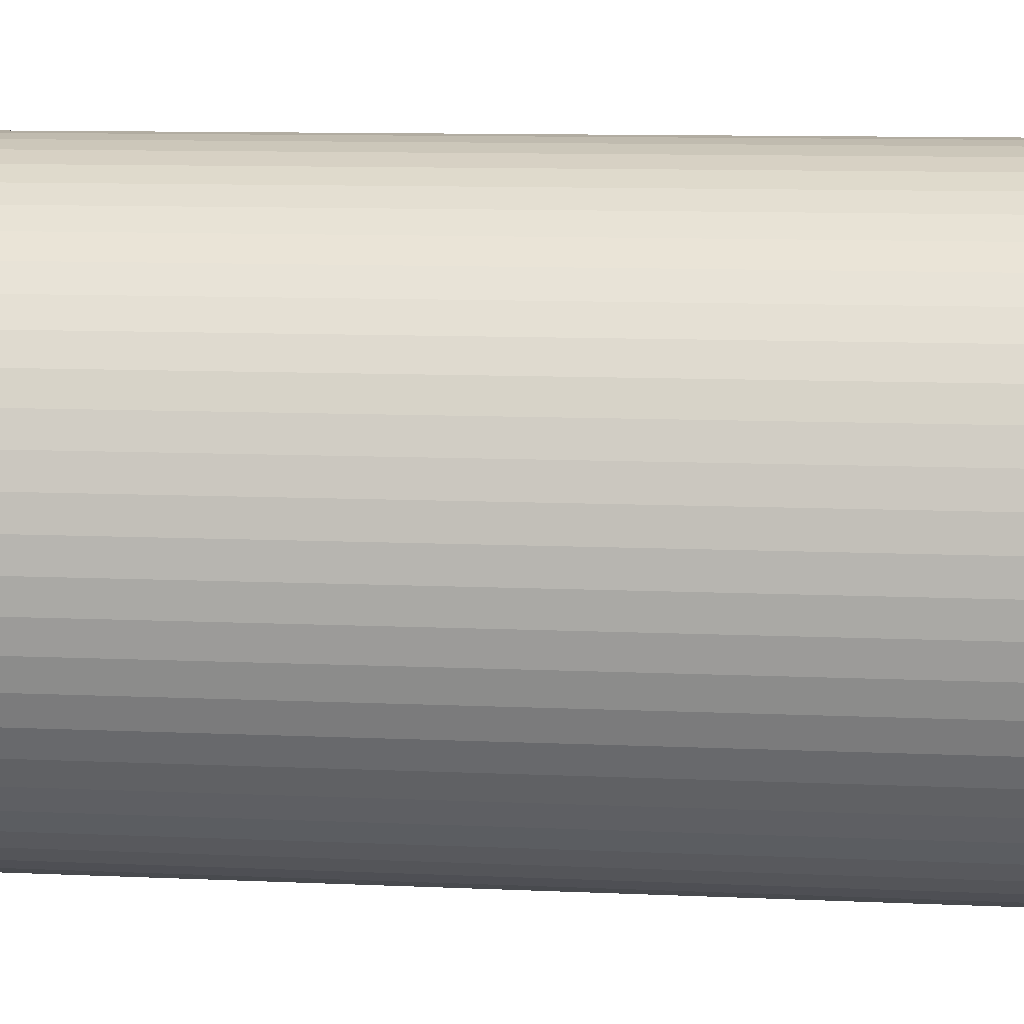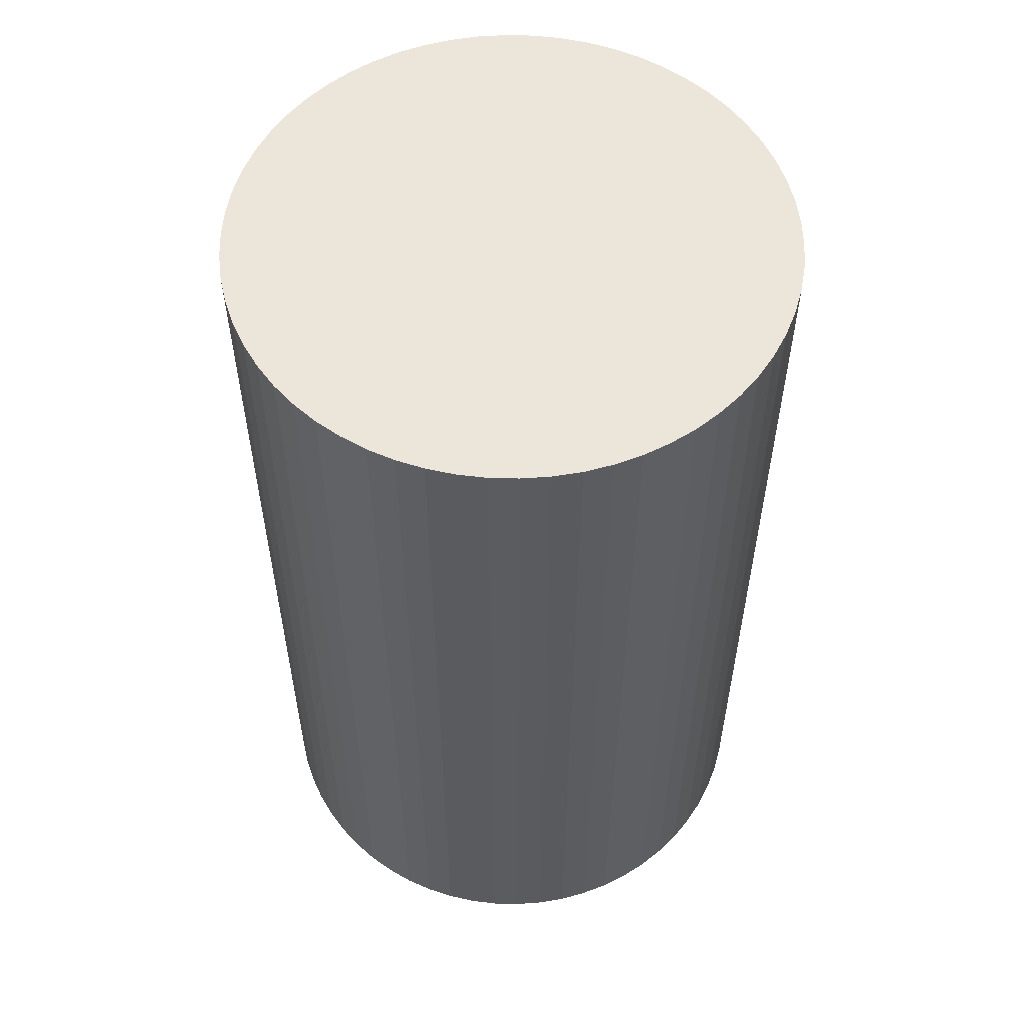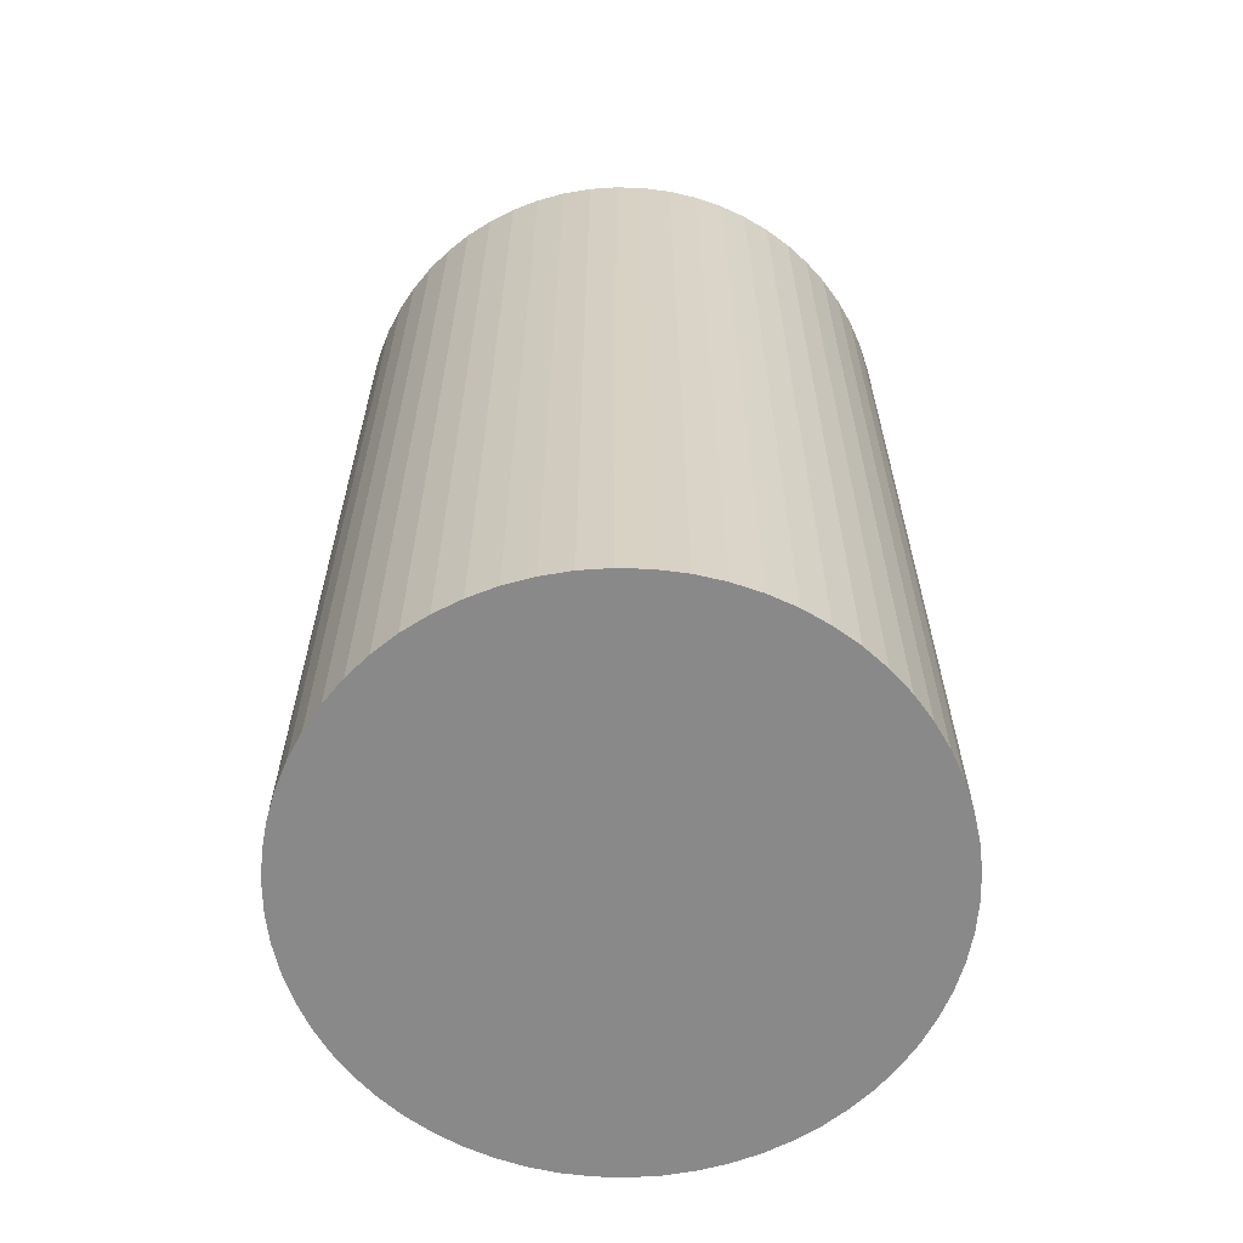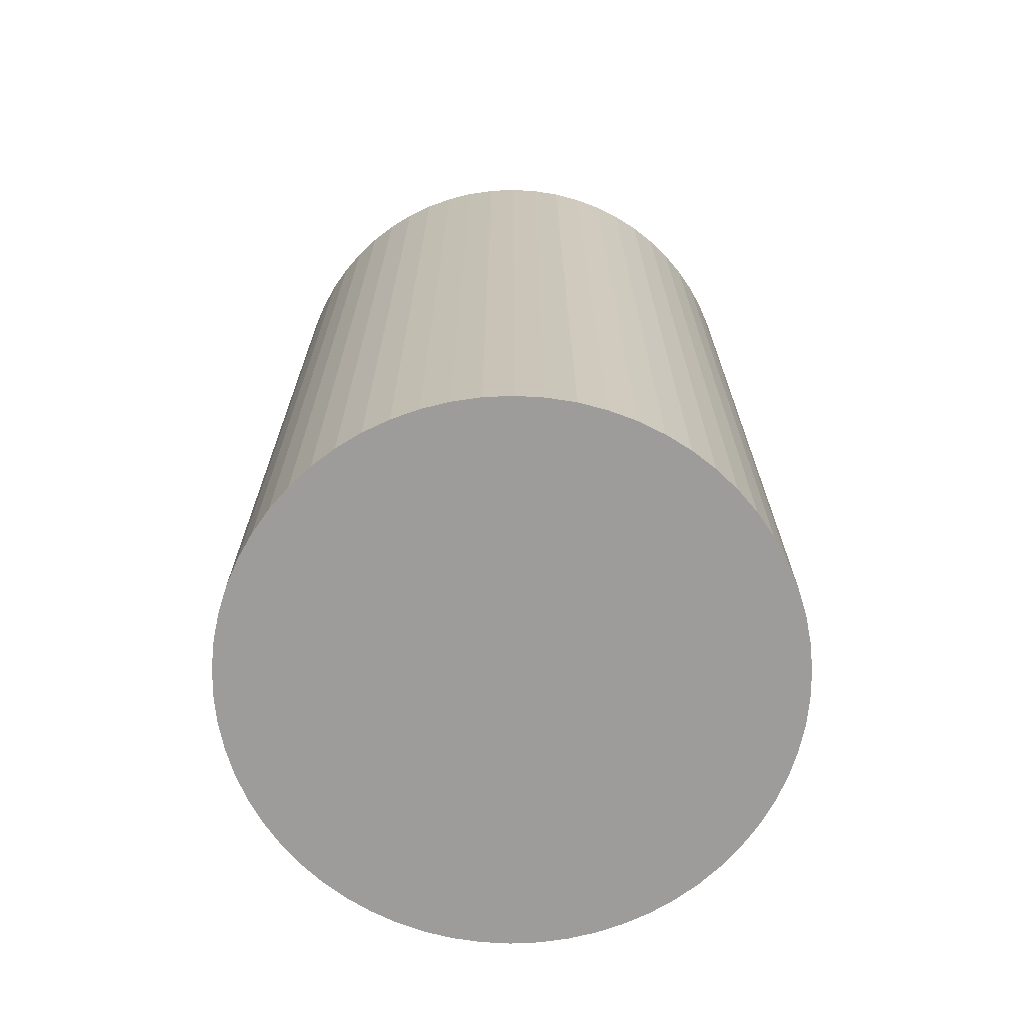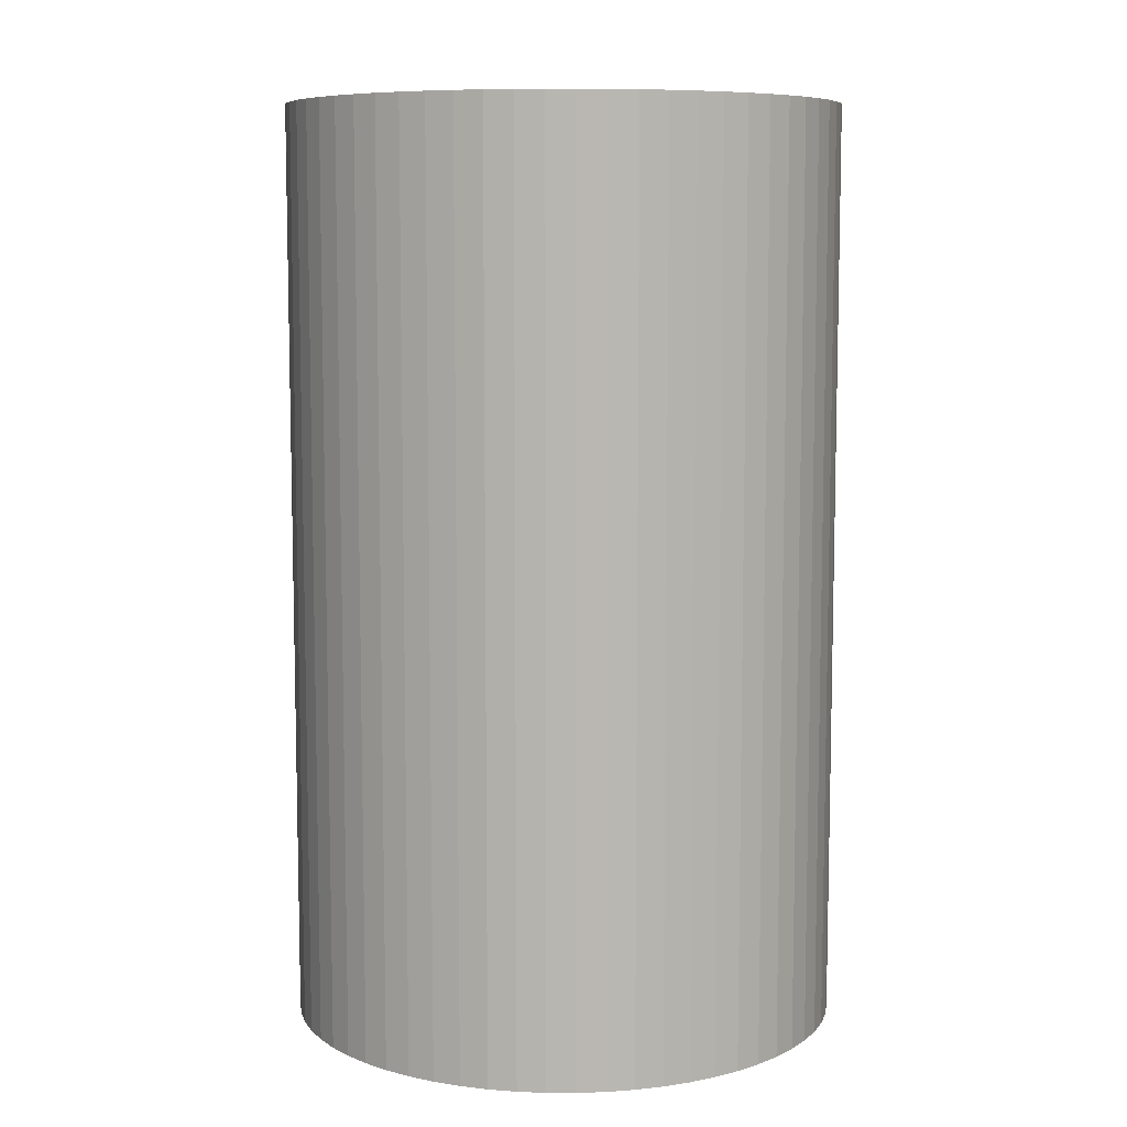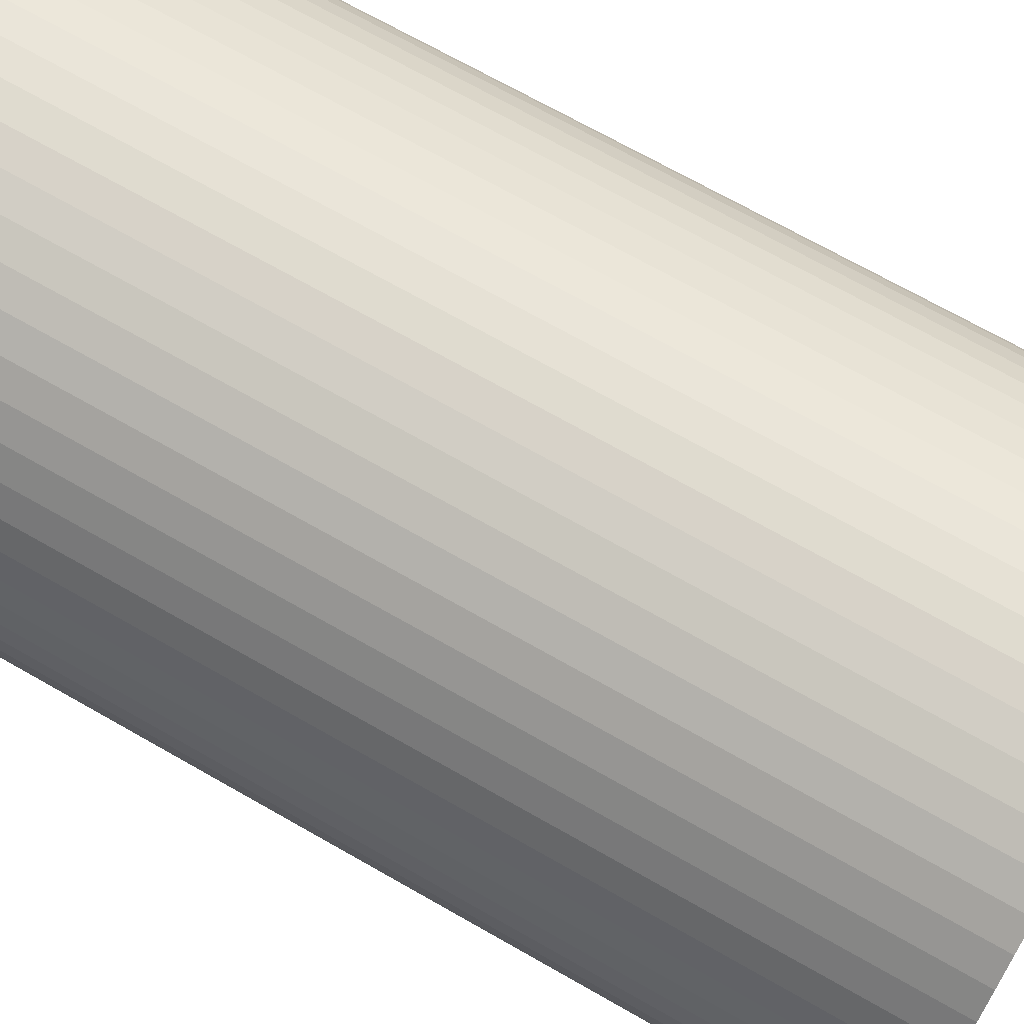
<metadata>
{"format":"obj","ext":"obj","renderer":"f3d","projection":"perspective","resolution":1024,"background":"white","views":[{"elev":10.2,"azim":96.6,"up":"+Z"},{"elev":56.0,"azim":-172.7,"up":"+Y"},{"elev":-63.2,"azim":4.0,"up":"+Y"},{"elev":-70.0,"azim":124.5,"up":"+Y"},{"elev":8.2,"azim":70.1,"up":"+Y"},{"elev":70.3,"azim":119.7,"up":"+Z"}]}
</metadata>
<code>
v  3.109 6.444 1.525
v  2.778 6.444 1.731
v  2.949 6.444 1.637
v  3.258 6.444 1.398
v  2.599 6.444 1.808
v  3.392 6.444 1.256
v  2.412 6.444 1.867
v  2.221 6.444 1.906
v  3.512 6.444 1.102
v  3.615 6.444 0.936
v  2.027 6.444 1.926
v  1.831 6.444 1.926
v  3.701 6.444 0.761
v  3.769 6.444 0.577
v  1.637 6.444 1.906
v  1.446 6.444 1.867
v  3.818 6.444 0.388
v  1.259 6.444 1.808
v  3.848 6.444 0.195
v  3.858 6.444 3.946e-16
v  1.08 6.444 1.731
v  3.848 6.444 -0.195
v  0.909 6.444 1.637
v  0.748 6.444 1.525
v  3.818 6.444 -0.388
v  3.769 6.444 -0.577
v  0.6 6.444 1.398
v  3.701 6.444 -0.761
v  0.466 6.444 1.256
v  0.346 6.444 1.102
v  3.615 6.444 -0.936
v  0.243 6.444 0.936
v  3.512 6.444 -1.102
v  0.157 6.444 0.76
v  3.392 6.444 -1.256
v  3.258 6.444 -1.398
v  0.089 6.444 0.577
v  3.109 6.444 -1.525
v  0.04 6.444 0.388
v  2.949 6.444 -1.637
v  0.01 6.444 0.195
v  0 6.444 3.946e-16
v  2.778 6.444 -1.731
v  2.599 6.444 -1.809
v  0.01 6.444 -0.195
v  0.04 6.444 -0.388
v  2.412 6.444 -1.867
v  0.089 6.444 -0.577
v  2.221 6.444 -1.906
v  0.157 6.444 -0.761
v  2.027 6.444 -1.926
v  1.831 6.444 -1.926
v  0.243 6.444 -0.936
v  0.346 6.444 -1.102
v  1.637 6.444 -1.906
v  1.446 6.444 -1.867
v  0.466 6.444 -1.256
v  0.6 6.444 -1.398
v  1.259 6.444 -1.809
v  0.749 6.444 -1.525
v  1.08 6.444 -1.731
v  0.909 6.444 -1.637
v  2.599 1.108e-16 -1.809
v  2.412 1.143e-16 -1.867
v  2.221 1.167e-16 -1.906
v  2.027 1.179e-16 -1.926
v  1.831 1.179e-16 -1.926
v  1.637 1.167e-16 -1.906
v  1.446 1.143e-16 -1.867
v  1.259 1.108e-16 -1.809
v  1.08 1.06e-16 -1.731
v  0.909 1.002e-16 -1.637
v  0.749 9.338e-17 -1.525
v  0.6 8.56e-17 -1.398
v  0.466 7.691e-17 -1.256
v  0.346 6.748e-17 -1.102
v  0.243 5.731e-17 -0.936
v  0.157 4.66e-17 -0.761
v  0.089 3.533e-17 -0.577
v  0.04 2.376e-17 -0.388
v  0.01 1.194e-17 -0.195
v  0 0 0
v  0.01 -1.194e-17 0.195
v  0.04 -2.376e-17 0.388
v  0.089 -3.533e-17 0.577
v  0.157 -4.654e-17 0.76
v  0.243 -5.731e-17 0.936
v  0.346 -6.748e-17 1.102
v  0.466 -7.691e-17 1.256
v  0.6 -8.56e-17 1.398
v  0.748 -9.338e-17 1.525
v  0.909 -1.002e-16 1.637
v  1.08 -1.06e-16 1.731
v  1.259 -1.107e-16 1.808
v  1.446 -1.143e-16 1.867
v  1.637 -1.167e-16 1.906
v  1.831 -1.179e-16 1.926
v  2.027 -1.179e-16 1.926
v  2.221 -1.167e-16 1.906
v  2.412 -1.143e-16 1.867
v  2.599 -1.107e-16 1.808
v  2.778 -1.06e-16 1.731
v  2.949 -1.002e-16 1.637
v  3.109 -9.338e-17 1.525
v  3.258 -8.56e-17 1.398
v  3.392 -7.691e-17 1.256
v  3.512 -6.748e-17 1.102
v  3.615 -5.731e-17 0.936
v  3.701 -4.66e-17 0.761
v  3.769 -3.533e-17 0.577
v  3.818 -2.376e-17 0.388
v  3.848 -1.194e-17 0.195
v  3.858 0 0
v  3.848 1.194e-17 -0.195
v  3.818 2.376e-17 -0.388
v  3.769 3.533e-17 -0.577
v  3.701 4.66e-17 -0.761
v  3.615 5.731e-17 -0.936
v  3.512 6.748e-17 -1.102
v  3.392 7.691e-17 -1.256
v  3.258 8.56e-17 -1.398
v  2.778 1.06e-16 -1.731
v  3.109 9.338e-17 -1.525
v  2.949 1.002e-16 -1.637
g defaultobject
f 1 2 3
f 2 1 4
f 2 4 5
f 5 4 6
f 5 6 7
f 7 6 8
f 8 6 9
f 8 9 10
f 8 10 11
f 11 10 12
f 12 10 13
f 12 13 14
f 12 14 15
f 15 14 16
f 16 14 17
f 16 17 18
f 18 17 19
f 18 19 20
f 18 20 21
f 21 20 22
f 21 22 23
f 23 22 24
f 24 22 25
f 24 25 26
f 24 26 27
f 27 26 28
f 27 28 29
f 29 28 30
f 30 28 31
f 30 31 32
f 32 31 33
f 32 33 34
f 34 33 35
f 34 35 36
f 34 36 37
f 37 36 38
f 37 38 39
f 39 38 40
f 39 40 41
f 41 40 42
f 42 40 43
f 42 43 44
f 42 44 45
f 45 44 46
f 46 44 47
f 46 47 48
f 48 47 49
f 48 49 50
f 50 49 51
f 50 51 52
f 50 52 53
f 53 52 54
f 54 52 55
f 54 55 56
f 54 56 57
f 57 56 58
f 58 56 59
f 58 59 60
f 60 59 61
f 60 61 62
f 63 47 44
f 47 63 64
f 64 49 47
f 49 64 65
f 65 51 49
f 51 65 66
f 66 52 51
f 52 66 67
f 67 55 52
f 55 67 68
f 68 56 55
f 56 68 69
f 69 59 56
f 59 69 70
f 70 61 59
f 61 70 71
f 71 62 61
f 62 71 72
f 72 60 62
f 60 72 73
f 73 58 60
f 58 73 74
f 74 57 58
f 57 74 75
f 75 54 57
f 54 75 76
f 76 53 54
f 53 76 77
f 77 50 53
f 50 77 78
f 78 48 50
f 48 78 79
f 79 46 48
f 46 79 80
f 80 45 46
f 45 80 81
f 81 42 45
f 42 81 82
f 82 41 42
f 41 82 83
f 83 39 41
f 39 83 84
f 84 37 39
f 37 84 85
f 85 34 37
f 34 85 86
f 86 32 34
f 32 86 87
f 87 30 32
f 30 87 88
f 88 29 30
f 29 88 89
f 89 27 29
f 27 89 90
f 90 24 27
f 24 90 91
f 91 23 24
f 23 91 92
f 92 21 23
f 21 92 93
f 93 18 21
f 18 93 94
f 94 16 18
f 16 94 95
f 95 15 16
f 15 95 96
f 96 12 15
f 12 96 97
f 97 11 12
f 11 97 98
f 98 8 11
f 8 98 99
f 99 7 8
f 7 99 100
f 100 5 7
f 5 100 101
f 101 2 5
f 2 101 102
f 102 3 2
f 3 102 103
f 103 1 3
f 1 103 104
f 104 4 1
f 4 104 105
f 105 6 4
f 6 105 106
f 106 9 6
f 9 106 107
f 107 10 9
f 10 107 108
f 108 13 10
f 13 108 109
f 109 14 13
f 14 109 110
f 110 17 14
f 17 110 111
f 111 19 17
f 19 111 112
f 112 20 19
f 20 112 113
f 113 22 20
f 22 113 114
f 114 25 22
f 25 114 115
f 115 26 25
f 26 115 116
f 116 28 26
f 28 116 117
f 117 31 28
f 31 117 118
f 118 33 31
f 33 118 119
f 119 35 33
f 35 119 120
f 120 36 35
f 36 120 121
f 122 44 43
f 44 122 63
f 121 38 36
f 38 121 123
f 123 40 38
f 40 123 124
f 124 43 40
f 43 124 122
f 124 63 122
f 63 124 64
f 64 124 123
f 64 123 65
f 65 123 121
f 65 121 120
f 65 120 66
f 66 120 67
f 67 120 119
f 67 119 118
f 67 118 68
f 68 118 117
f 68 117 69
f 69 117 70
f 70 117 116
f 70 116 71
f 71 116 115
f 71 115 72
f 72 115 114
f 72 114 73
f 73 114 113
f 73 113 74
f 74 113 112
f 74 112 75
f 75 112 111
f 75 111 76
f 76 111 110
f 76 110 77
f 77 110 109
f 77 109 78
f 78 109 108
f 78 108 79
f 79 108 107
f 79 107 80
f 80 107 106
f 80 106 81
f 81 106 105
f 81 105 82
f 82 105 104
f 82 104 83
f 83 104 103
f 83 103 84
f 84 103 102
f 84 102 85
f 85 102 101
f 85 101 86
f 86 101 100
f 86 100 87
f 87 100 99
f 87 99 98
f 87 98 88
f 88 98 97
f 88 97 89
f 89 97 90
f 90 97 96
f 90 96 95
f 90 95 91
f 91 95 94
f 91 94 92
f 92 94 93

</code>
